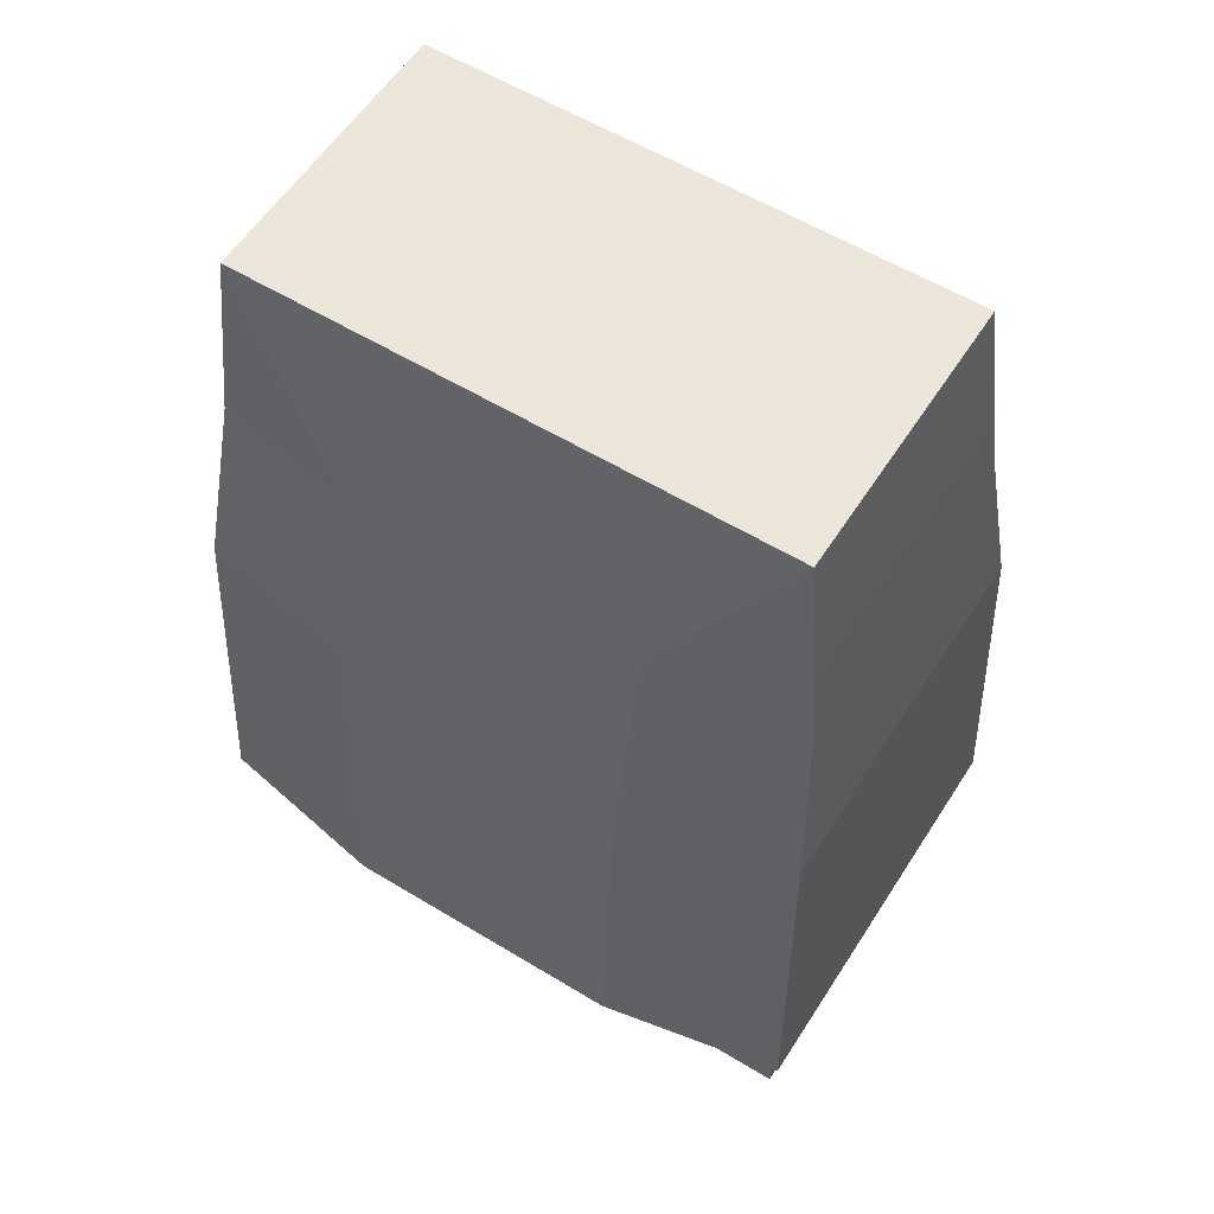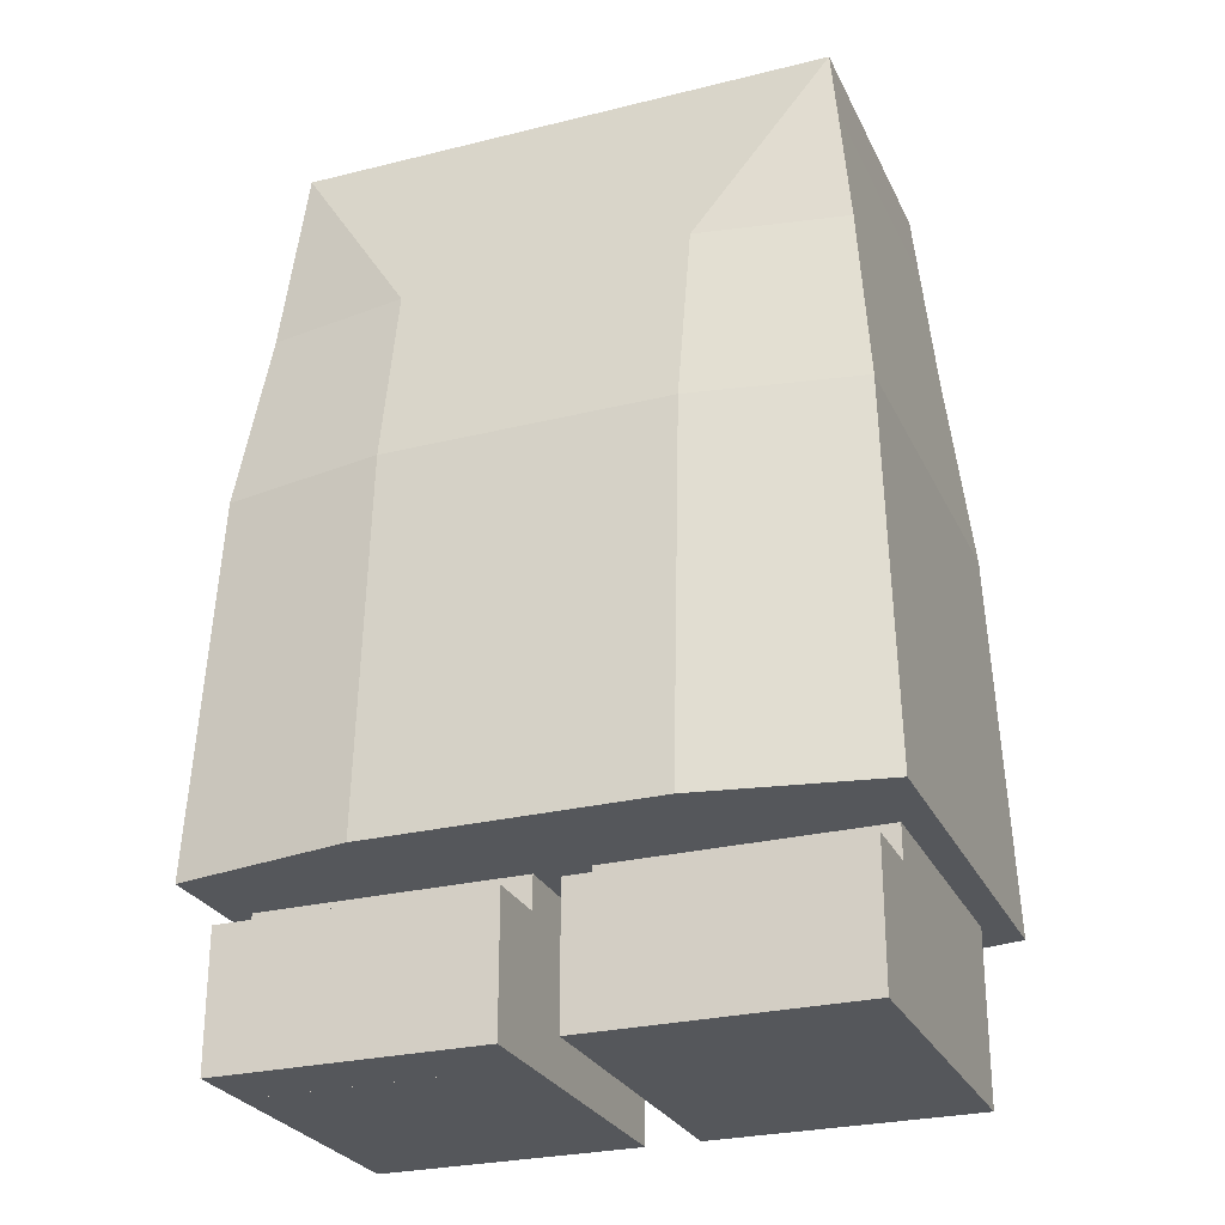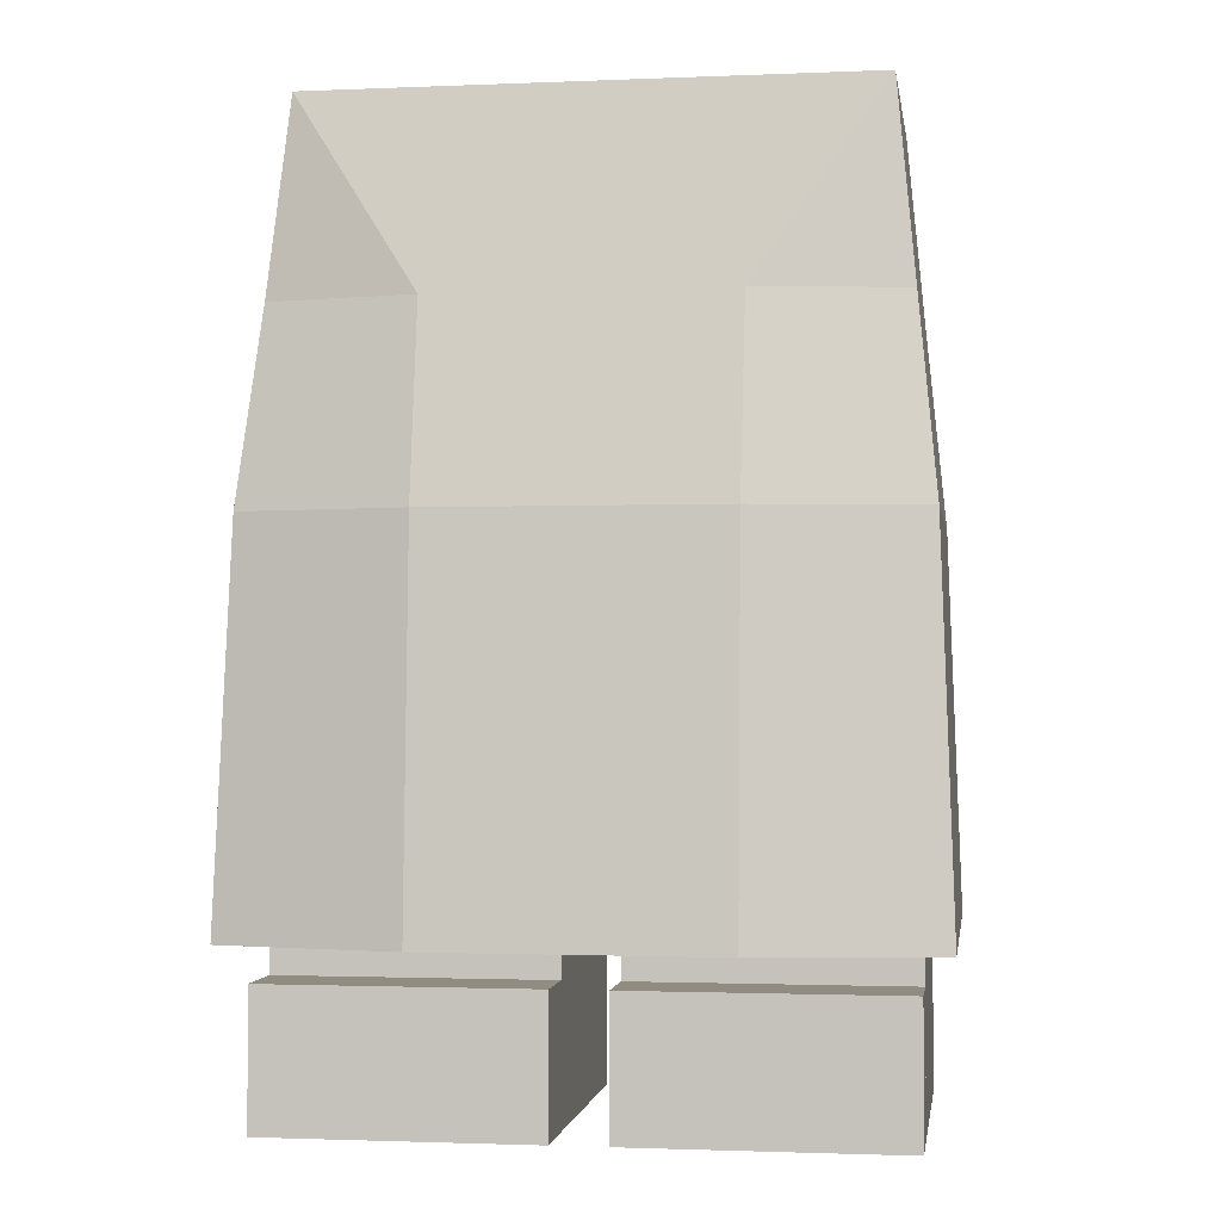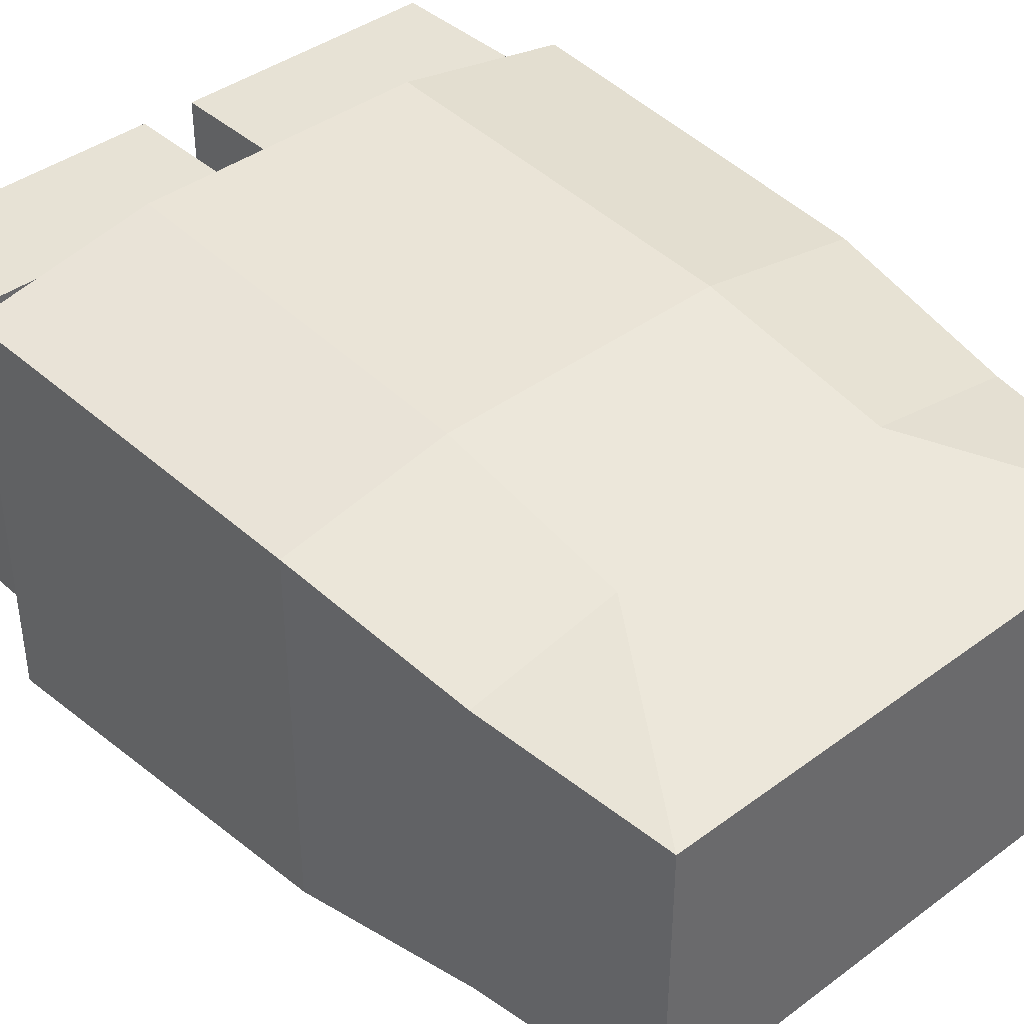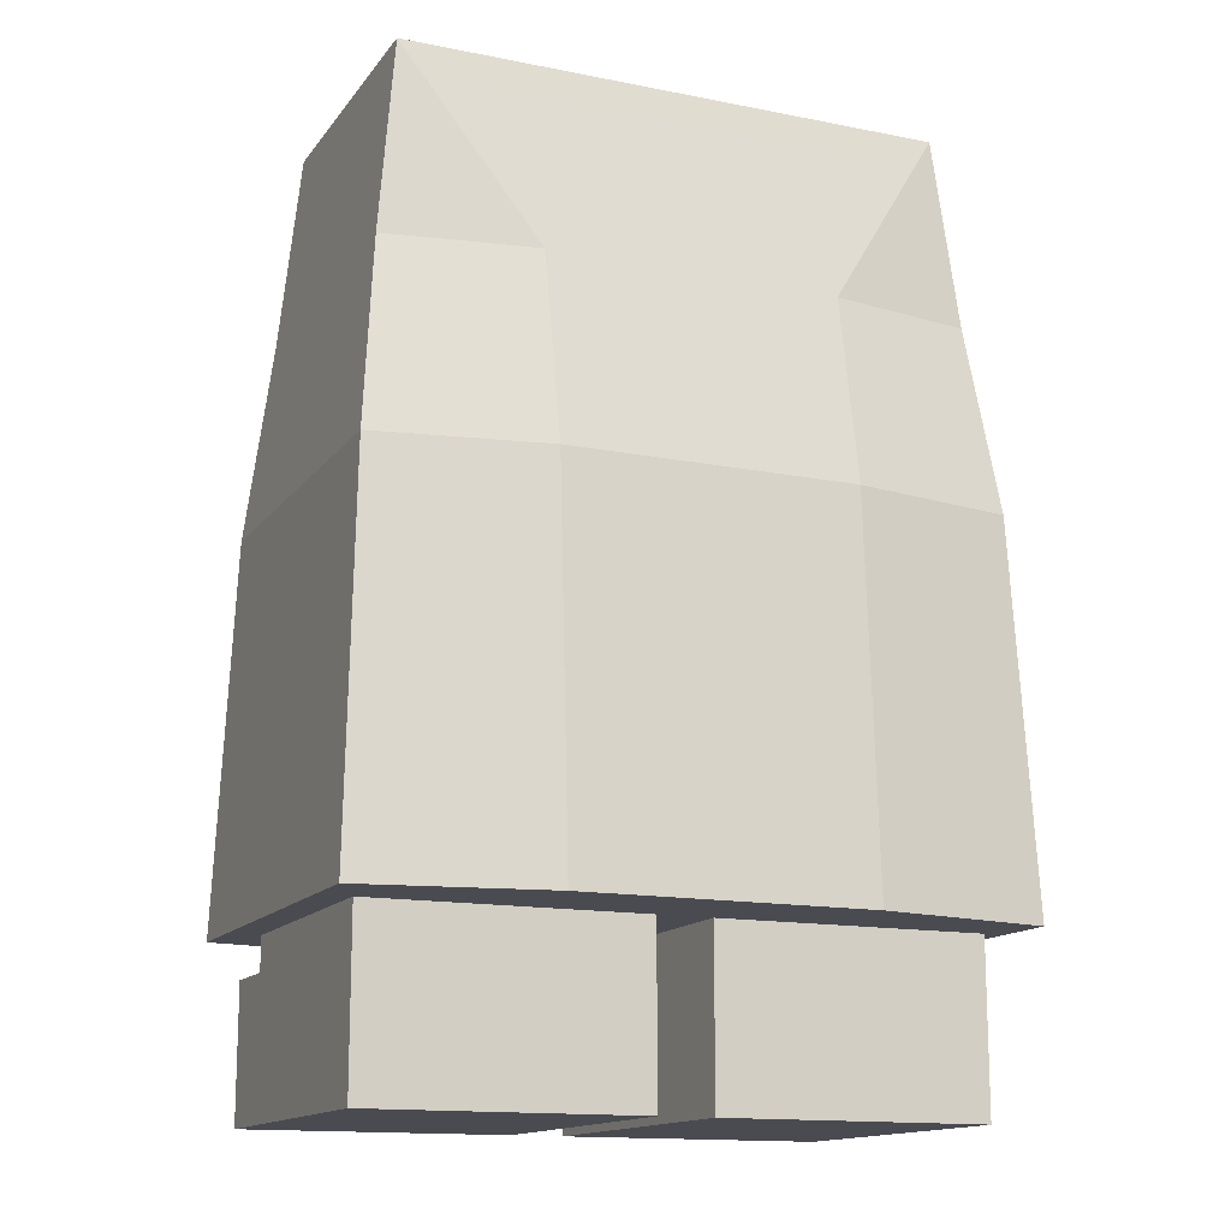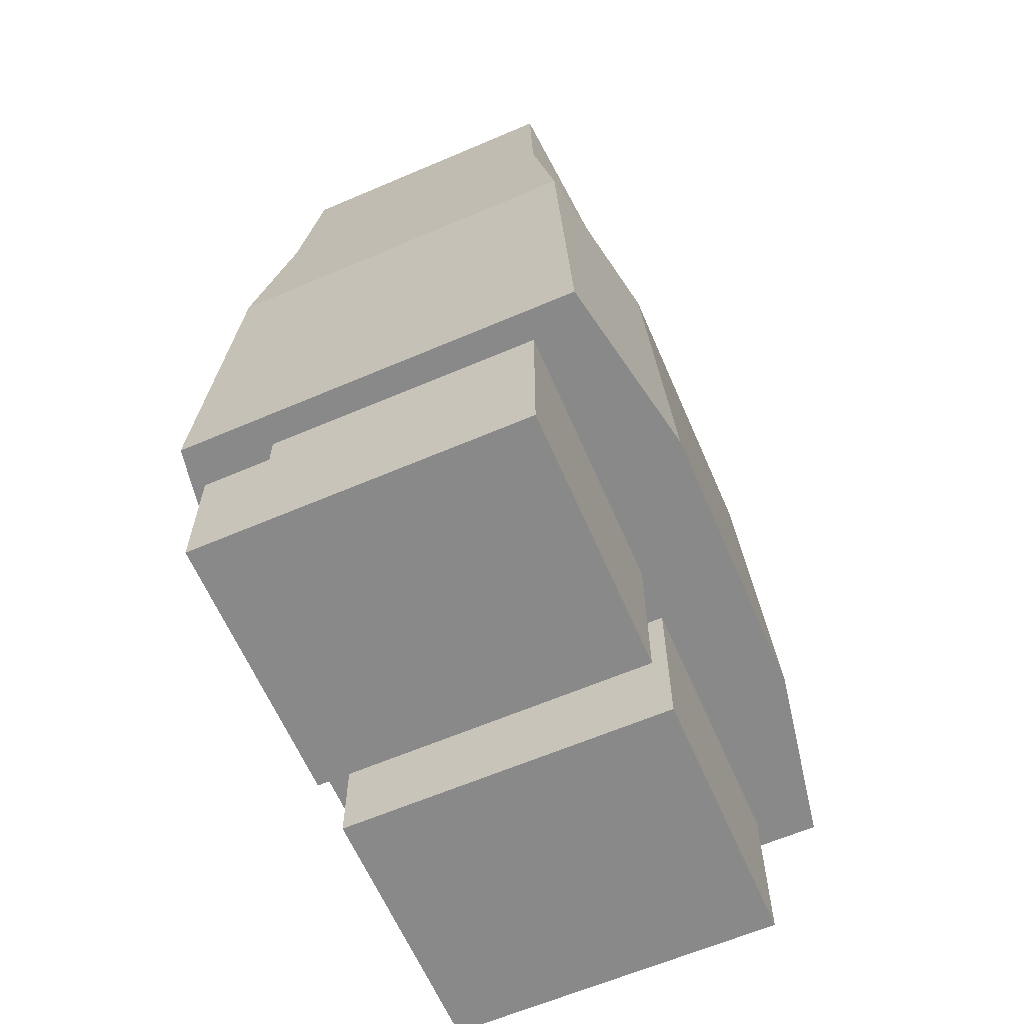
<metadata>
{"format":"obj","ext":"obj","renderer":"f3d","projection":"perspective","resolution":1024,"background":"white","views":[{"elev":57.4,"azim":-147.7,"up":"+Y"},{"elev":-26.8,"azim":21.2,"up":"+Y"},{"elev":-1.6,"azim":8.6,"up":"+Y"},{"elev":40.4,"azim":137.7,"up":"+Z"},{"elev":-14.4,"azim":156.5,"up":"+Y"},{"elev":-63.0,"azim":113.4,"up":"+Y"}]}
</metadata>
<code>
g avatar_alchemist_legs_mesh
v 0.2953 0.155 -0.185
v 0.283 0.5031 -0.1681
v 0.1309 0.5031 -0.196
v 0.1309 0.155 -0.2157
v -0.2696 0.1532 -0.1371
v -0.2696 9.826e-08 -0.1371
v -0.02441 9.827e-08 -0.1371
v -0.02441 0.1532 -0.1371
v -0.02441 0.1226 0.1694
v -0.2696 0.1226 0.1694
v -0.2696 0.1226 0.1081
v -0.02441 0.1226 0.1081
v -0.2838 0.5031 -0.1681
v -0.2838 0.5031 0.1678
v -0.2961 0.155 0.1846
v -0.2961 0.155 -0.185
v -0.2696 0.1226 0.1694
v -0.2696 -4.345e-07 0.1694
v -0.2696 -3.394e-07 0.1081
v -0.2696 0.1226 0.1081
v -0.02441 0.1226 0.1694
v -0.02441 -4.345e-07 0.1694
v -0.2696 -4.345e-07 0.1694
v -0.2696 0.1226 0.1694
v -0.02441 0.1532 0.1081
v -0.02441 -3.394e-07 0.1081
v -0.2696 -3.394e-07 0.1081
v -0.2696 0.1532 0.1081
v -0.02441 0.1532 0.1081
v -0.2696 0.1532 0.1081
v -0.2696 0.1532 -0.1371
v -0.02441 0.1532 -0.1371
v 0.2657 0.6771 0.1395
v 0.1318 0.6771 0.1627
v 0.2489 0.8527 0.1298
v -0.2696 0.1532 0.1081
v -0.2696 -3.394e-07 0.1081
v -0.2696 9.826e-08 -0.1371
v -0.2696 0.1532 -0.1371
v -0.02441 0.1226 0.1694
v -0.02441 0.1226 0.1081
v -0.02441 -3.394e-07 0.1081
v -0.02441 -4.345e-07 0.1694
v -0.02441 0.1532 0.1081
v -0.02441 0.1532 -0.1371
v -0.02441 9.827e-08 -0.1371
v -0.02441 -3.394e-07 0.1081
v 0.283 0.5031 -0.1681
v 0.2953 0.155 -0.185
v 0.2953 0.155 0.1846
v 0.283 0.5031 0.1678
v 0.2657 0.6771 -0.1399
v 0.2489 0.8527 -0.1303
v 0.1318 0.6771 -0.1631
v -0.02441 -3.394e-07 0.1081
v -0.02441 9.827e-08 -0.1371
v -0.2696 9.826e-08 -0.1371
v -0.2696 -3.394e-07 0.1081
v -0.02441 -4.345e-07 0.1694
v -0.02441 -3.394e-07 0.1081
v -0.2696 -3.394e-07 0.1081
v -0.2696 -4.345e-07 0.1694
v 0.2696 0.1226 0.1694
v 0.02441 0.1226 0.1694
v 0.02441 0.1226 0.1081
v 0.2696 0.1226 0.1081
v 0.02441 0.1532 -0.1371
v 0.02441 1.324e-07 -0.1371
v 0.2696 1.324e-07 -0.1371
v 0.2696 0.1532 -0.1371
v 0.02441 0.1226 0.1694
v 0.02441 -1.355e-07 0.1694
v 0.02441 -9.339e-08 0.1081
v 0.02441 0.1226 0.1081
v 0.2696 0.1226 0.1694
v 0.2696 -1.355e-07 0.1694
v 0.02441 -1.355e-07 0.1694
v 0.02441 0.1226 0.1694
v 0.2696 0.1532 0.1081
v 0.2696 -9.339e-08 0.1081
v 0.02441 -9.339e-08 0.1081
v 0.02441 0.1532 0.1081
v 0.2696 0.1532 0.1081
v 0.02441 0.1532 0.1081
v 0.02441 0.1532 -0.1371
v 0.2696 0.1532 -0.1371
v 0.02441 0.1532 0.1081
v 0.02441 -9.339e-08 0.1081
v 0.02441 1.324e-07 -0.1371
v 0.02441 0.1532 -0.1371
v 0.2696 0.1226 0.1694
v 0.2696 0.1226 0.1081
v 0.2696 -9.339e-08 0.1081
v 0.2696 -1.355e-07 0.1694
v 0.2696 0.1532 0.1081
v 0.2696 0.1532 -0.1371
v 0.2696 1.324e-07 -0.1371
v 0.2696 -9.339e-08 0.1081
v 0.2696 -9.339e-08 0.1081
v 0.2696 1.324e-07 -0.1371
v 0.02441 1.324e-07 -0.1371
v 0.02441 -9.339e-08 0.1081
v 0.2696 -1.355e-07 0.1694
v 0.2696 -9.339e-08 0.1081
v 0.02441 -9.339e-08 0.1081
v 0.02441 -1.355e-07 0.1694
v 0.283 0.5031 -0.1681
v 0.2657 0.6771 -0.1399
v 0.1318 0.6771 -0.1631
v 0.1309 0.5031 -0.196
v -0.1317 0.155 -0.2157
v -0.1317 0.5031 -0.196
v -0.2838 0.5031 -0.1681
v -0.2961 0.155 -0.185
v -0.1317 0.155 -0.2157
v -0.2961 0.155 -0.185
v -0.2961 0.155 0.1846
v -0.1317 0.155 0.2153
v -0.1317 0.155 0.2153
v -0.2961 0.155 0.1846
v -0.2838 0.5031 0.1678
v -0.1317 0.5031 0.1956
v 0.2953 0.155 -0.185
v 0.1309 0.155 -0.2157
v 0.1309 0.155 0.2153
v 0.2953 0.155 0.1846
v 0.2657 0.6771 -0.1399
v 0.283 0.5031 -0.1681
v 0.283 0.5031 0.1678
v 0.2657 0.6771 0.1395
v 0.2489 0.8527 -0.1303
v 0.2489 0.8527 0.1298
v 0.2953 0.155 0.1846
v 0.1309 0.155 0.2153
v 0.1309 0.5031 0.1956
v 0.283 0.5031 0.1678
v -0.2665 0.6771 -0.1399
v -0.2665 0.6771 0.1395
v -0.2838 0.5031 0.1678
v -0.2838 0.5031 -0.1681
v -0.2464 0.8527 -0.1303
v -0.2464 0.8527 0.1298
v -0.1317 0.5031 -0.196
v -0.1326 0.6771 -0.1631
v -0.2665 0.6771 -0.1399
v -0.2838 0.5031 -0.1681
v -0.1317 0.5031 0.1956
v -0.2838 0.5031 0.1678
v -0.2665 0.6771 0.1395
v -0.1326 0.6771 0.1627
v 0.283 0.5031 0.1678
v 0.1309 0.5031 0.1956
v 0.1318 0.6771 0.1627
v 0.2657 0.6771 0.1395
v -0.1317 0.5031 0.1956
v 0.1309 0.5031 0.1956
v 0.1309 0.155 0.2153
v -0.1317 0.155 0.2153
v -0.1317 0.155 0.2153
v 0.1309 0.155 0.2153
v 0.1309 0.155 -0.2157
v -0.1317 0.155 -0.2157
v -0.1317 0.155 -0.2157
v 0.1309 0.155 -0.2157
v 0.1309 0.5031 -0.196
v -0.1317 0.5031 -0.196
v -0.1326 0.6771 0.1627
v 0.1318 0.6771 0.1627
v 0.1309 0.5031 0.1956
v -0.1317 0.5031 0.1956
v -0.2464 0.8527 0.1298
v 0.2489 0.8527 0.1298
v -0.1317 0.5031 -0.196
v 0.1309 0.5031 -0.196
v 0.1318 0.6771 -0.1631
v -0.1326 0.6771 -0.1631
v -0.2464 0.8527 -0.1303
v 0.2489 0.8527 -0.1303
v -0.1326 0.6771 0.1627
v -0.2665 0.6771 0.1395
v -0.2464 0.8527 0.1298
v -0.1326 0.6771 -0.1631
v -0.2464 0.8527 -0.1303
v -0.2665 0.6771 -0.1399
v -0.2464 0.8527 0.1298
v -0.2464 0.8527 -0.1303
v 0.2489 0.8527 -0.1303
v 0.2489 0.8527 0.1298
g avatar_alchemist_legs_mesh_0
f 3 2 1
f 4 3 1
f 7 6 5
f 8 7 5
f 11 10 9
f 12 11 9
f 15 14 13
f 16 15 13
f 19 18 17
f 20 19 17
f 23 22 21
f 24 23 21
f 27 26 25
f 28 27 25
f 31 30 29
f 32 31 29
f 35 34 33
f 38 37 36
f 39 38 36
f 42 41 40
f 43 42 40
f 46 45 44
f 47 46 44
f 50 49 48
f 51 50 48
f 54 53 52
f 57 56 55
f 58 57 55
f 61 60 59
f 62 61 59
f 65 64 63
f 66 65 63
f 69 68 67
f 70 69 67
f 73 72 71
f 74 73 71
f 77 76 75
f 78 77 75
f 81 80 79
f 82 81 79
f 85 84 83
f 86 85 83
f 89 88 87
f 90 89 87
f 93 92 91
f 94 93 91
f 97 96 95
f 98 97 95
f 101 100 99
f 102 101 99
f 105 104 103
f 106 105 103
f 109 108 107
f 110 109 107
f 113 112 111
f 114 113 111
f 117 116 115
f 118 117 115
f 121 120 119
f 122 121 119
f 125 124 123
f 126 125 123
f 129 128 127
f 130 129 127
f 130 127 131
f 132 130 131
f 135 134 133
f 136 135 133
f 139 138 137
f 140 139 137
f 137 138 141
f 138 142 141
f 145 144 143
f 146 145 143
f 149 148 147
f 150 149 147
f 153 152 151
f 154 153 151
f 157 156 155
f 158 157 155
f 161 160 159
f 162 161 159
f 165 164 163
f 166 165 163
f 169 168 167
f 170 169 167
f 167 168 171
f 168 172 171
f 175 174 173
f 176 175 173
f 176 177 175
f 177 178 175
f 181 180 179
f 184 183 182
f 187 186 185
f 188 187 185

</code>
